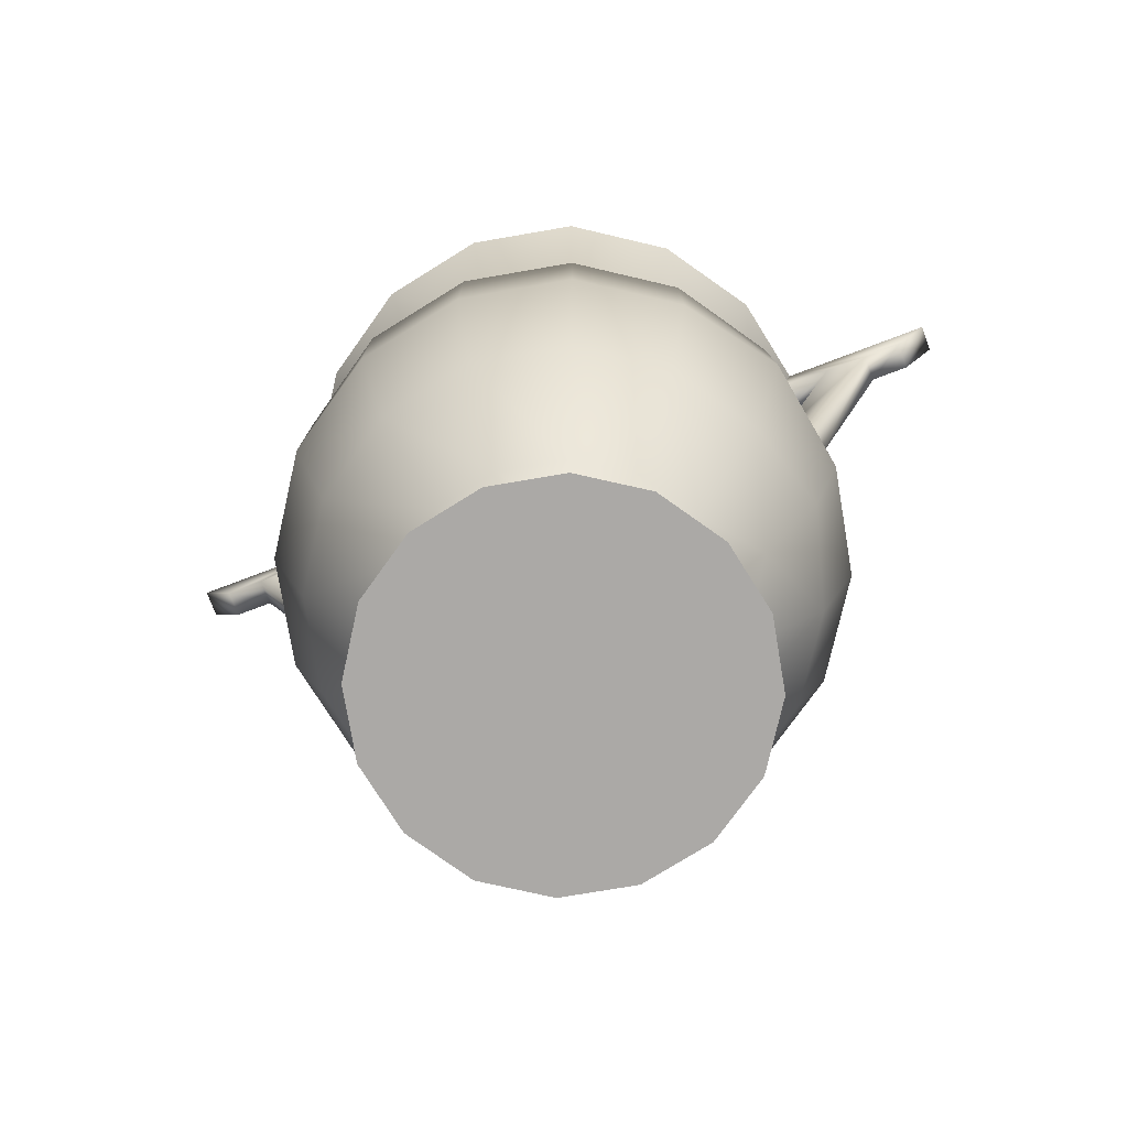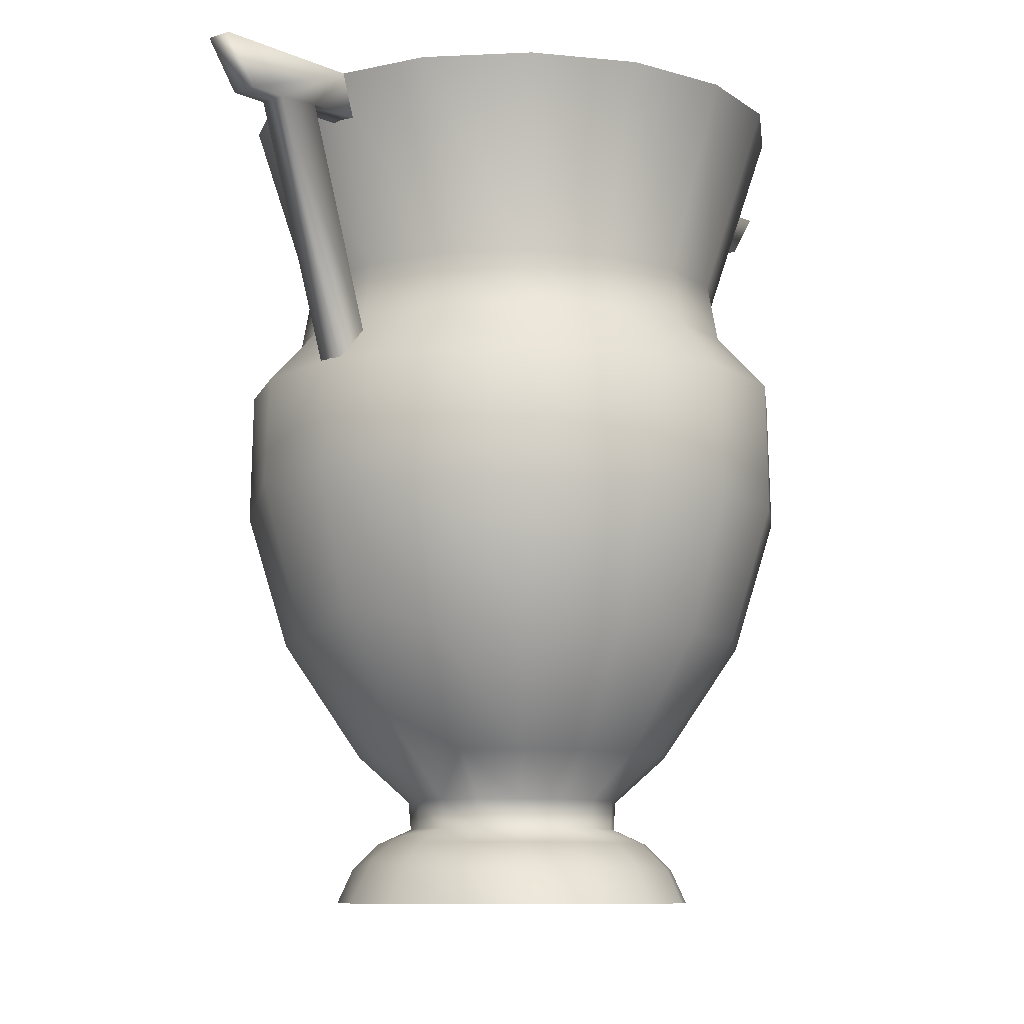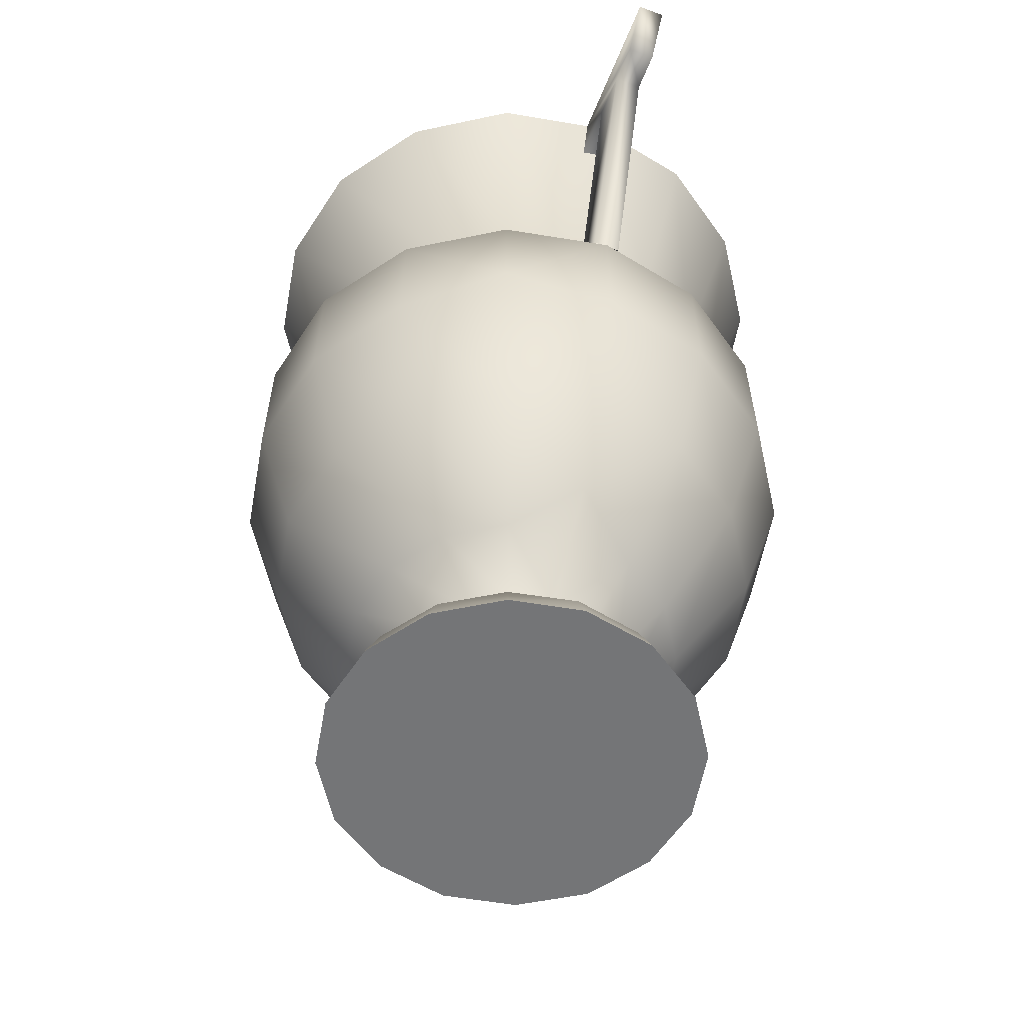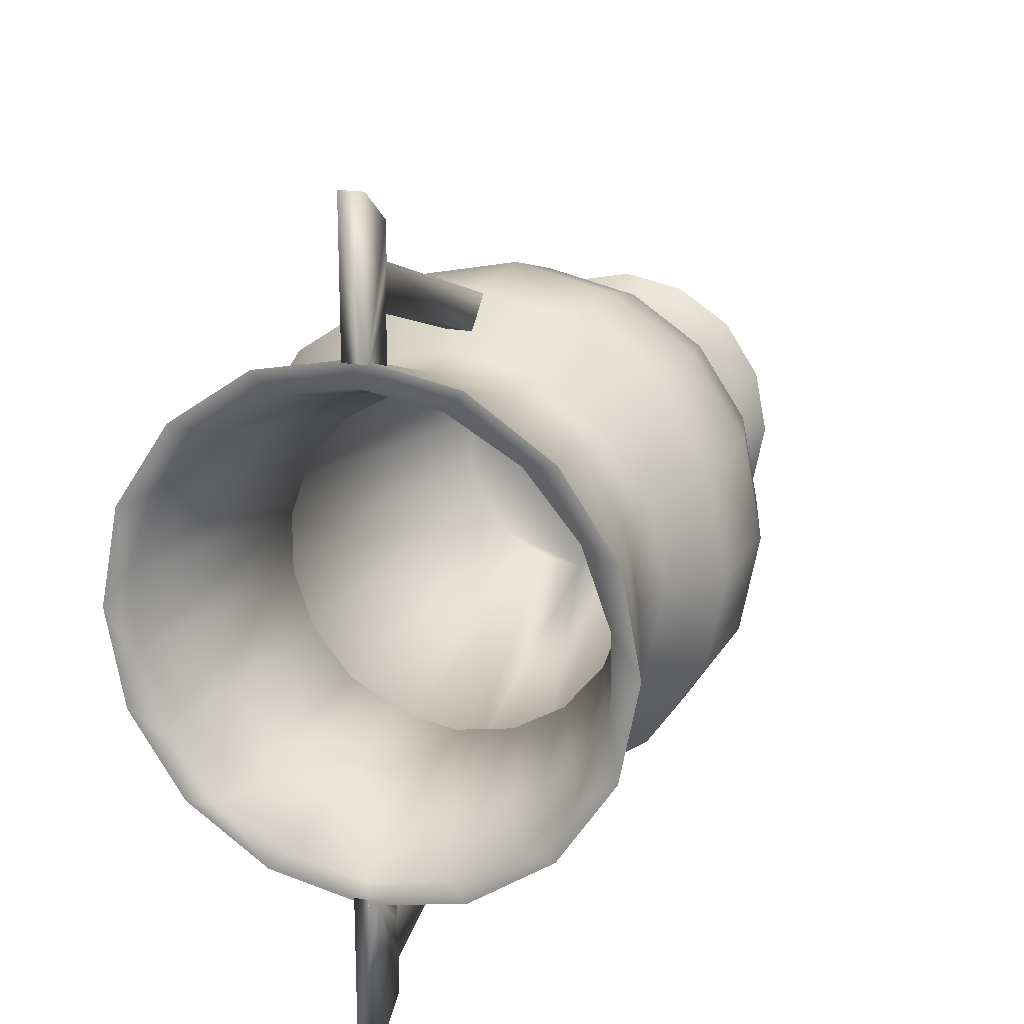
<metadata>
{"format":"obj","ext":"obj","renderer":"f3d","projection":"perspective","resolution":1024,"background":"white","views":[{"elev":-75.6,"azim":110.8,"up":"+Z"},{"elev":-9.2,"azim":-138.9,"up":"+Z"},{"elev":-56.4,"azim":158.7,"up":"+Z"},{"elev":18.5,"azim":20.2,"up":"+Y"}]}
</metadata>
<code>
g object
v -13.85 33.4 53.95
v -11.05 30.6 53.95
v 0.05 36.1 53.95
v 0.05 32.5 53.95
v -25.55 25.5 53.95
v -20.95 24.9 53.95
v 0.05 23.7 -53.95
v -16.85 16.7 -53.95
v -9.05 21.9 -53.95
v -33.45 13.8 53.95
v -28.25 16.2 53.95
v -21.95 9 -53.95
v -36.15 -0.1 53.95
v -32.15 5.5 53.95
v -23.75 -0.1 -53.95
v -33.45 -13.9 53.95
v -32.15 -5.9 53.95
v -21.95 -9.2 -53.95
v -25.55 -25.7 53.95
v -28.25 -16.5 53.95
v -16.85 -16.9 -53.95
v -9.05 -22 -53.95
v 0.05 -23.8 -53.95
v 0.05 -32.9 53.95
v 0.05 -36.3 53.95
v 11.35 -30.9 53.95
v 13.85 -33.5 53.95
v 9.05 -22 -53.95
v 25.55 -25.7 53.95
v 21.15 -25.3 53.95
v 16.85 -16.9 -53.95
v 33.45 -13.9 53.95
v 28.45 -16.5 53.95
v 21.95 -9.2 -53.95
v 36.15 -0.1 53.95
v 32.35 -5.9 53.95
v 23.75 -0.1 -53.95
v 33.45 13.8 53.95
v 32.35 5.5 53.95
v 21.95 9 -53.95
v 25.55 25.5 53.95
v 28.45 16.2 53.95
v 16.85 16.7 -53.95
v 9.05 21.9 -53.95
v 21.15 24.9 53.95
v 13.85 33.4 53.95
v 11.35 30.6 53.95
v -20.95 -25.3 53.95
v -13.85 -33.5 53.95
v -11.05 -30.9 53.95
v 6.45 -17.7 -31.05
v 12.15 -14.5 -31.05
v 0.15 -18.8 -31.05
v 16.25 -9.5 -31.05
v 18.45 -3.4 -31.05
v 18.45 3.1 -31.05
v 16.25 9.1 -31.05
v 12.15 14.1 -31.05
v 6.45 17.4 -31.05
v 0.15 18.5 -31.05
v -6.25 17.4 -31.05
v -11.85 14.1 -31.05
v -16.05 9.1 -31.05
v -18.25 3.1 -31.05
v -18.25 -3.4 -31.05
v -16.05 -9.5 -31.05
v -11.85 -14.5 -31.05
v -6.25 -17.7 -31.05
v 0.15 -31.1 15.65
v 10.65 -29.2 15.65
v 19.95 -23.9 15.65
v 26.95 -15.6 15.65
v 30.55 -5.6 15.65
v 30.55 5.2 15.65
v 26.95 15.3 15.65
v 19.95 23.5 15.65
v 10.65 28.9 15.65
v 0.15 30.8 15.65
v -10.45 28.9 15.65
v -19.75 23.5 15.65
v -26.65 15.3 15.65
v -30.35 5.2 15.65
v -30.35 -5.6 15.65
v -26.65 -15.6 15.65
v -19.75 -23.9 15.65
v -10.45 -29.2 15.65
v 0.15 -24.7 22.75
v 8.55 -23.2 22.75
v 15.85 -19 22.75
v 21.35 -12.4 22.75
v 24.25 -4.4 22.75
v 24.25 4.1 22.75
v 21.35 12.1 22.75
v 15.85 18.6 22.75
v 8.55 22.9 22.75
v 0.15 24.4 22.75
v -8.25 22.9 22.75
v -15.65 18.6 22.75
v -21.15 12.1 22.75
v -24.05 4.1 22.75
v -24.05 -4.4 22.75
v -21.15 -12.4 22.75
v -15.65 -19 22.75
v -8.25 -23.2 22.75
v 0.05 28.3 29.95
v -10.85 26.2 29.95
v 0.05 29.7 22.55
v -11.35 27.4 22.55
v 0.05 36.1 15.55
v -13.85 33.3 15.55
v 0.05 36.4 -1.45
v -13.95 33.6 -1.45
v 0.05 32.4 -16.25
v -11.95 28.8 -19.05
v 0.05 24.8 -29.55
v -8.05 19.3 -34.25
v 0.05 14.1 -40.35
v -5.45 13.1 -40.35
v 0.05 13.8 -44.05
v -5.35 12.7 -44.05
v 0.05 18.2 -46.05
v -7.05 16.8 -46.05
v 0.05 21.7 -49.45
v -8.35 20 -49.45
v -20.05 20 29.95
v -21.05 20.9 22.55
v -25.55 25.5 15.55
v -25.85 25.7 -1.45
v -22.05 22 -19.05
v -14.85 14.8 -34.25
v -10.05 10 -40.35
v -9.85 9.7 -44.05
v -12.95 12.9 -46.05
v -15.35 15.3 -49.45
v -26.25 10.8 29.95
v -27.45 11.3 22.55
v -33.45 13.8 15.55
v -33.75 13.9 -1.45
v -28.85 11.9 -19.05
v -19.35 7.9 -34.25
v -13.15 5.4 -40.35
v -12.85 5.2 -44.05
v -16.95 6.9 -46.05
v -20.15 8.3 -49.45
v -28.45 -0.1 29.95
v -29.75 -0.1 22.55
v -36.15 -0.1 15.55
v -36.45 -0.1 -1.45
v -31.25 -0.1 -19.05
v -20.95 -0.1 -34.25
v -14.25 -0.1 -40.35
v -13.85 -0.1 -44.05
v -18.35 -0.1 -46.05
v -21.75 -0.1 -49.45
v -26.25 -10.9 29.95
v -27.45 -11.5 22.55
v -33.45 -13.9 15.55
v -33.75 -14 -1.45
v -28.85 -12 -19.05
v -19.35 -8.1 -34.25
v -13.15 -5.5 -40.35
v -12.85 -5.4 -44.05
v -16.95 -7.1 -46.05
v -20.15 -8.4 -49.45
v -20.05 -20.2 29.95
v -21.05 -21.1 22.55
v -25.55 -25.6 15.55
v -25.85 -25.9 -1.45
v -22.05 -22.2 -19.05
v -14.85 -14.9 -34.25
v -10.05 -10.1 -40.35
v -9.85 -9.9 -44.05
v -12.95 -13 -46.05
v -15.35 -15.5 -49.45
v -10.85 -26.3 29.95
v -11.35 -27.5 22.55
v -13.85 -33.5 15.55
v -13.95 -33.8 -1.45
v -11.95 -28.9 -19.05
v -8.05 -19.5 -34.25
v -5.45 -13.2 -40.35
v -5.35 -12.9 -44.05
v -7.05 -17 -46.05
v -8.35 -20.2 -49.45
v 0.05 -28.5 29.95
v 0.05 -29.8 22.55
v 0.05 -36.2 15.55
v 0.05 -36.6 -1.45
v 0.05 -31.3 -19.05
v 0.05 -21 -34.25
v 0.05 -14.3 -40.35
v 0.05 -14 -44.05
v 0.05 -18.4 -46.05
v 0.05 -21.8 -49.45
v 10.85 -26.3 29.95
v 11.35 -27.5 22.55
v 13.85 -33.5 15.55
v 13.95 -33.8 -1.45
v 11.95 -28.9 -19.05
v 8.05 -19.5 -34.25
v 5.45 -13.2 -40.35
v 5.35 -12.9 -44.05
v 7.05 -17 -46.05
v 8.35 -20.2 -49.45
v 20.05 -20.2 29.95
v 21.05 -21.1 22.55
v 25.55 -25.6 15.55
v 25.85 -25.9 -1.45
v 22.05 -22.2 -19.05
v 14.85 -14.9 -34.25
v 10.05 -10.1 -40.35
v 9.85 -9.9 -44.05
v 12.95 -13 -46.05
v 15.35 -15.5 -49.45
v 26.25 -10.9 29.95
v 27.45 -11.5 22.55
v 33.45 -13.9 15.55
v 33.75 -14 -1.45
v 28.85 -12 -19.05
v 19.35 -8.1 -34.25
v 13.15 -5.5 -40.35
v 12.85 -5.4 -44.05
v 16.95 -7.1 -46.05
v 20.15 -8.4 -49.45
v 28.45 -0.1 29.95
v 29.75 -0.1 22.55
v 36.15 -0.1 15.55
v 36.45 -0.1 -1.45
v 31.25 -0.1 -19.05
v 20.95 -0.1 -34.25
v 14.25 -0.1 -40.35
v 13.85 -0.1 -44.05
v 18.35 -0.1 -46.05
v 21.75 -0.1 -49.45
v 26.25 10.8 29.95
v 27.45 11.3 22.55
v 33.45 13.8 15.55
v 33.75 13.9 -1.45
v 28.85 11.9 -19.05
v 19.35 7.9 -34.25
v 13.15 5.4 -40.35
v 12.85 5.2 -44.05
v 16.95 6.9 -46.05
v 20.15 8.3 -49.45
v 20.05 20 29.95
v 21.05 20.9 22.55
v 25.55 25.5 15.55
v 25.85 25.7 -1.45
v 22.05 22 -19.05
v 14.85 14.8 -34.25
v 10.05 10 -40.35
v 9.85 9.7 -44.05
v 12.95 12.9 -46.05
v 15.35 15.3 -49.45
v 10.85 26.2 29.95
v 11.35 27.4 22.55
v 13.85 33.3 15.55
v 14.15 34 1.45
v 11.95 28.8 -19.05
v 8.05 19.3 -34.25
v 5.45 13.1 -40.35
v 5.35 12.7 -44.05
v 6.55 15.7 -45.25
v 8.05 19.2 -48.35
v 1.75 -31.5 19.95
v -1.75 -40.9 48.35
v 1.75 -40.9 48.35
v -1.75 -31.5 19.95
v -1.75 -33.6 48.35
v 1.75 -33.6 48.35
v 1.75 -35.5 53.95
v -1.75 -56.1 53.95
v 1.75 -56.1 53.95
v -1.75 -35.5 53.95
v -1.75 -51.7 47.95
v 1.75 -51.7 47.95
v -1.75 -46.7 47.95
v 1.75 -46.7 47.95
v -1.75 -35.8 15.75
v 1.75 -35.8 15.75
v 1.75 40.9 48.35
v -1.75 40.9 48.35
v 1.75 31.6 19.95
v -1.75 31.6 19.95
v 1.75 33.5 48.35
v -1.75 33.5 48.35
v 1.75 56.1 53.95
v -1.75 56.1 53.95
v 1.75 35.4 53.95
v -1.75 35.4 53.95
v 1.75 51.7 47.95
v -1.75 51.7 47.95
v 1.75 46.7 47.95
v -1.75 46.7 47.95
v 1.75 35.8 15.75
v -1.75 35.8 15.75
f 1 2 3
f 4 3 2
f 5 6 1
f 7 8 9
f 10 11 5
f 7 12 8
f 13 14 10
f 7 15 12
f 16 17 13
f 7 18 15
f 19 20 16
f 7 21 18
f 7 22 21
f 7 23 22
f 24 25 26
f 27 26 25
f 7 28 23
f 29 30 27
f 7 31 28
f 32 33 29
f 7 34 31
f 35 36 32
f 7 37 34
f 38 39 35
f 7 40 37
f 41 42 38
f 7 43 40
f 7 44 43
f 30 26 27
f 33 30 29
f 36 33 32
f 39 36 35
f 42 39 38
f 45 42 41
f 46 45 41
f 46 47 45
f 3 47 46
f 3 4 47
f 6 2 1
f 11 6 5
f 14 11 10
f 17 14 13
f 20 17 16
f 48 20 19
f 49 48 19
f 49 50 48
f 25 50 49
f 25 24 50
f 51 52 53
f 52 54 53
f 54 55 53
f 55 56 53
f 56 57 53
f 57 58 53
f 58 59 53
f 59 60 53
f 60 61 53
f 61 62 53
f 62 63 53
f 63 64 53
f 64 65 53
f 65 66 53
f 66 67 53
f 67 68 53
f 69 70 53
f 70 51 53
f 70 71 51
f 71 52 51
f 71 72 52
f 72 54 52
f 72 73 54
f 73 55 54
f 73 74 55
f 74 56 55
f 74 75 56
f 75 57 56
f 75 76 57
f 76 58 57
f 76 77 58
f 77 59 58
f 77 78 59
f 78 60 59
f 78 79 60
f 79 61 60
f 79 80 61
f 80 62 61
f 80 81 62
f 81 63 62
f 81 82 63
f 82 64 63
f 82 83 64
f 83 65 64
f 83 84 65
f 84 66 65
f 84 85 66
f 85 67 66
f 85 86 67
f 86 68 67
f 86 69 68
f 69 53 68
f 87 88 69
f 88 70 69
f 88 89 70
f 89 71 70
f 89 90 71
f 90 72 71
f 90 91 72
f 91 73 72
f 91 92 73
f 92 74 73
f 92 93 74
f 93 75 74
f 93 94 75
f 94 76 75
f 94 95 76
f 95 77 76
f 95 96 77
f 96 78 77
f 96 97 78
f 97 79 78
f 97 98 79
f 98 80 79
f 98 99 80
f 99 81 80
f 99 100 81
f 100 82 81
f 100 101 82
f 101 83 82
f 101 102 83
f 102 84 83
f 102 103 84
f 103 85 84
f 103 104 85
f 104 86 85
f 104 87 86
f 87 69 86
f 24 26 87
f 26 88 87
f 26 30 88
f 30 89 88
f 30 33 89
f 33 90 89
f 33 36 90
f 36 91 90
f 36 39 91
f 39 92 91
f 39 42 92
f 42 93 92
f 42 45 93
f 45 94 93
f 45 47 94
f 47 95 94
f 47 96 95
f 2 97 96
f 2 6 97
f 6 98 97
f 6 11 98
f 11 99 98
f 11 14 99
f 14 100 99
f 14 17 100
f 17 101 100
f 17 20 101
f 20 102 101
f 20 48 102
f 48 103 102
f 48 104 103
f 24 87 104
f 2 96 4
f 48 50 104
f 24 104 50
f 47 4 96
f 105 106 3
f 106 1 3
f 107 108 105
f 108 106 105
f 109 110 107
f 110 108 107
f 111 112 109
f 112 110 109
f 113 114 111
f 114 112 111
f 115 114 113
f 116 114 115
f 117 116 115
f 118 116 117
f 119 120 117
f 120 118 117
f 121 122 119
f 122 120 119
f 123 124 121
f 124 122 121
f 7 9 123
f 9 124 123
f 106 125 1
f 125 5 1
f 108 126 106
f 126 125 106
f 110 127 108
f 127 126 108
f 112 128 110
f 128 127 110
f 114 129 112
f 129 128 112
f 116 130 114
f 130 129 114
f 118 131 116
f 131 130 116
f 120 132 118
f 132 131 118
f 122 133 120
f 133 132 120
f 124 134 122
f 134 133 122
f 9 8 124
f 8 134 124
f 125 135 5
f 135 10 5
f 126 136 125
f 136 135 125
f 127 137 126
f 137 136 126
f 128 138 127
f 138 137 127
f 129 139 128
f 139 138 128
f 130 140 129
f 140 139 129
f 131 141 130
f 141 140 130
f 132 142 131
f 142 141 131
f 133 143 132
f 143 142 132
f 134 144 133
f 144 143 133
f 8 12 134
f 12 144 134
f 135 145 10
f 145 13 10
f 136 146 135
f 146 145 135
f 137 147 136
f 147 146 136
f 138 148 137
f 148 147 137
f 139 149 138
f 149 148 138
f 140 150 139
f 150 149 139
f 141 151 140
f 151 150 140
f 142 152 141
f 152 151 141
f 143 153 142
f 153 152 142
f 144 154 143
f 154 153 143
f 12 15 144
f 15 154 144
f 145 155 13
f 155 16 13
f 146 156 145
f 156 155 145
f 147 157 146
f 157 156 146
f 148 158 147
f 158 157 147
f 149 159 148
f 159 158 148
f 150 160 149
f 160 159 149
f 151 161 150
f 161 160 150
f 152 162 151
f 162 161 151
f 153 163 152
f 163 162 152
f 154 164 153
f 164 163 153
f 15 18 154
f 18 164 154
f 155 165 16
f 165 19 16
f 156 166 155
f 166 165 155
f 157 167 156
f 167 166 156
f 158 168 157
f 168 167 157
f 159 169 158
f 169 168 158
f 160 170 159
f 170 169 159
f 161 171 160
f 171 170 160
f 162 172 161
f 172 171 161
f 163 173 162
f 173 172 162
f 164 174 163
f 174 173 163
f 18 21 164
f 21 174 164
f 165 175 19
f 175 49 19
f 166 176 165
f 176 175 165
f 167 177 166
f 177 176 166
f 168 178 167
f 178 177 167
f 169 179 168
f 179 178 168
f 170 180 169
f 180 179 169
f 171 181 170
f 181 180 170
f 172 182 171
f 182 181 171
f 173 183 172
f 183 182 172
f 174 184 173
f 184 183 173
f 21 22 174
f 22 184 174
f 175 185 49
f 185 25 49
f 176 186 175
f 186 185 175
f 177 187 176
f 187 186 176
f 178 188 177
f 188 187 177
f 179 189 178
f 189 188 178
f 180 190 179
f 190 189 179
f 181 191 180
f 191 190 180
f 182 192 181
f 192 191 181
f 183 193 182
f 193 192 182
f 184 194 183
f 194 193 183
f 22 23 184
f 23 194 184
f 185 195 25
f 195 27 25
f 186 196 185
f 196 195 185
f 187 197 186
f 197 196 186
f 188 198 187
f 198 197 187
f 189 199 188
f 199 198 188
f 190 200 189
f 200 199 189
f 191 201 190
f 201 200 190
f 192 202 191
f 202 201 191
f 193 203 192
f 203 202 192
f 194 204 193
f 204 203 193
f 23 28 194
f 28 204 194
f 195 205 27
f 205 29 27
f 196 206 195
f 206 205 195
f 197 207 196
f 207 206 196
f 198 208 197
f 208 207 197
f 199 209 198
f 209 208 198
f 200 210 199
f 210 209 199
f 201 211 200
f 211 210 200
f 202 212 201
f 212 211 201
f 203 213 202
f 213 212 202
f 204 214 203
f 214 213 203
f 28 31 204
f 31 214 204
f 205 215 29
f 215 32 29
f 206 216 205
f 216 215 205
f 207 217 206
f 217 216 206
f 208 218 207
f 218 217 207
f 209 219 208
f 219 218 208
f 210 220 209
f 220 219 209
f 211 221 210
f 221 220 210
f 212 222 211
f 222 221 211
f 213 223 212
f 223 222 212
f 214 224 213
f 224 223 213
f 31 34 214
f 34 224 214
f 215 225 32
f 225 35 32
f 216 226 215
f 226 225 215
f 217 227 216
f 227 226 216
f 218 228 217
f 228 227 217
f 219 229 218
f 229 228 218
f 220 230 219
f 230 229 219
f 221 231 220
f 231 230 220
f 222 232 221
f 232 231 221
f 223 233 222
f 233 232 222
f 224 234 223
f 234 233 223
f 34 37 224
f 37 234 224
f 225 235 35
f 235 38 35
f 226 236 225
f 236 235 225
f 227 237 226
f 237 236 226
f 228 238 227
f 238 237 227
f 229 239 228
f 239 238 228
f 230 240 229
f 240 239 229
f 231 241 230
f 241 240 230
f 232 242 231
f 242 241 231
f 233 243 232
f 243 242 232
f 234 244 233
f 244 243 233
f 37 40 234
f 40 244 234
f 235 245 38
f 245 41 38
f 236 246 235
f 246 245 235
f 237 247 236
f 247 246 236
f 238 248 237
f 248 247 237
f 239 249 238
f 249 248 238
f 240 250 239
f 250 249 239
f 241 251 240
f 251 250 240
f 242 252 241
f 252 251 241
f 243 253 242
f 253 252 242
f 244 254 243
f 254 253 243
f 40 43 244
f 43 254 244
f 245 255 41
f 255 46 41
f 246 256 245
f 256 255 245
f 247 257 246
f 257 256 246
f 258 257 247
f 248 258 247
f 259 258 248
f 249 259 248
f 250 260 249
f 260 259 249
f 251 261 250
f 261 260 250
f 252 262 251
f 262 261 251
f 263 262 252
f 253 263 252
f 264 263 253
f 254 264 253
f 44 264 254
f 43 44 254
f 255 105 46
f 105 3 46
f 256 107 255
f 107 105 255
f 257 109 256
f 109 107 256
f 258 109 257
f 111 109 258
f 259 111 258
f 113 111 259
f 115 113 259
f 260 115 259
f 117 115 260
f 261 117 260
f 262 119 261
f 119 117 261
f 263 119 262
f 121 119 263
f 264 121 263
f 123 121 264
f 44 123 264
f 7 123 44
f 265 266 267
f 265 268 266
f 267 269 270
f 267 266 269
f 271 272 273
f 271 274 272
f 273 275 276
f 273 272 275
f 276 277 278
f 276 275 277
f 278 279 280
f 278 277 279
f 271 273 276
f 271 276 278
f 278 280 265
f 278 265 267
f 271 278 267
f 270 271 267
f 274 275 272
f 274 277 275
f 277 268 279
f 277 266 268
f 274 266 277
f 269 266 274
f 281 282 283
f 282 284 283
f 285 286 281
f 286 282 281
f 287 288 289
f 288 290 289
f 291 292 287
f 292 288 287
f 293 294 291
f 294 292 291
f 295 296 293
f 296 294 293
f 291 287 289
f 293 291 289
f 283 295 293
f 281 283 293
f 281 293 289
f 281 289 285
f 288 292 290
f 292 294 290
f 296 284 294
f 284 282 294
f 294 282 290
f 290 282 286

</code>
